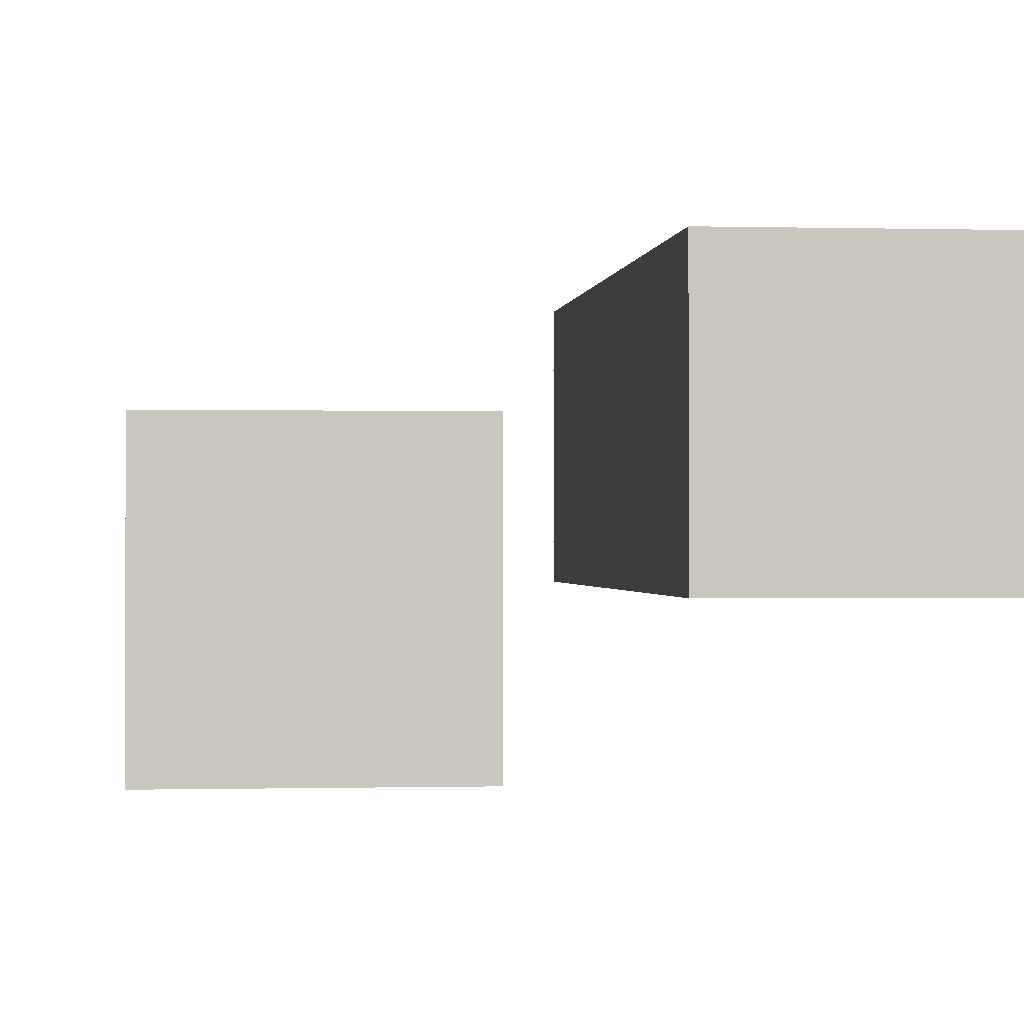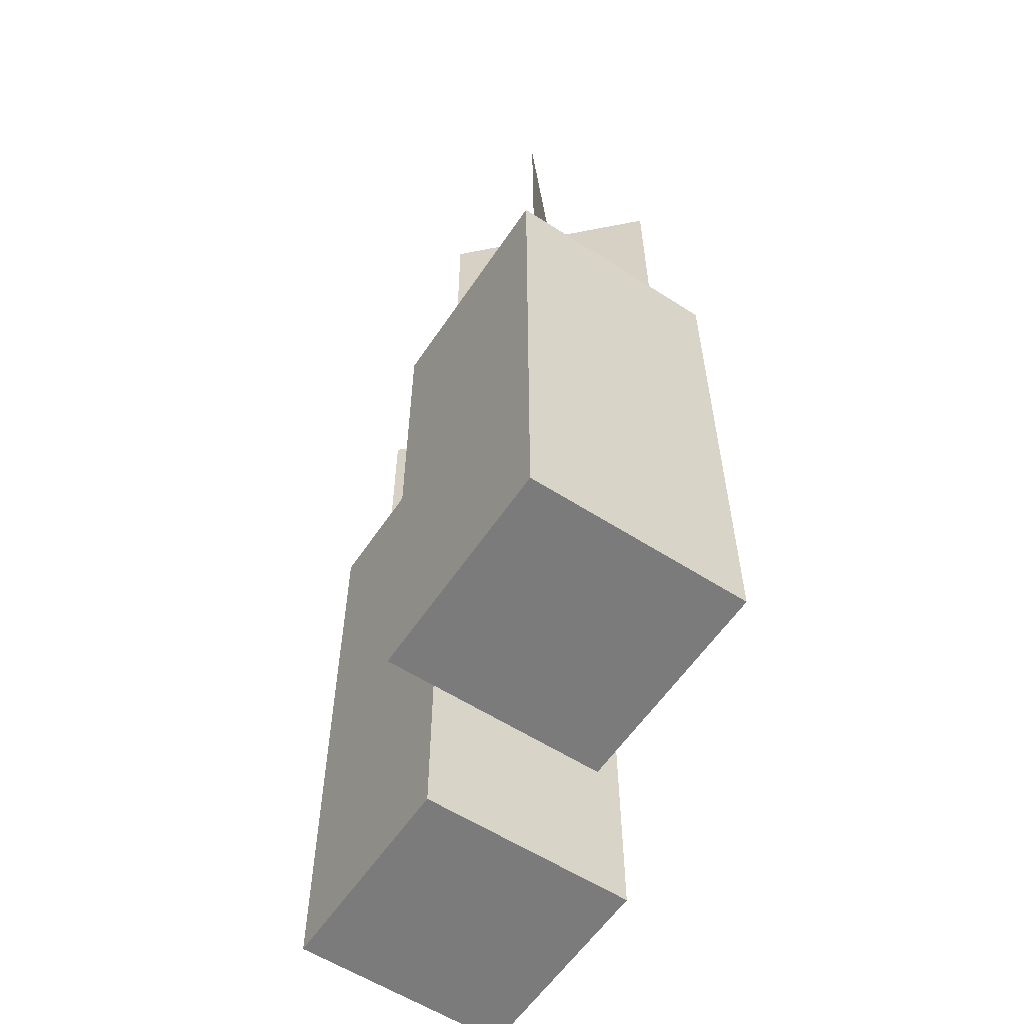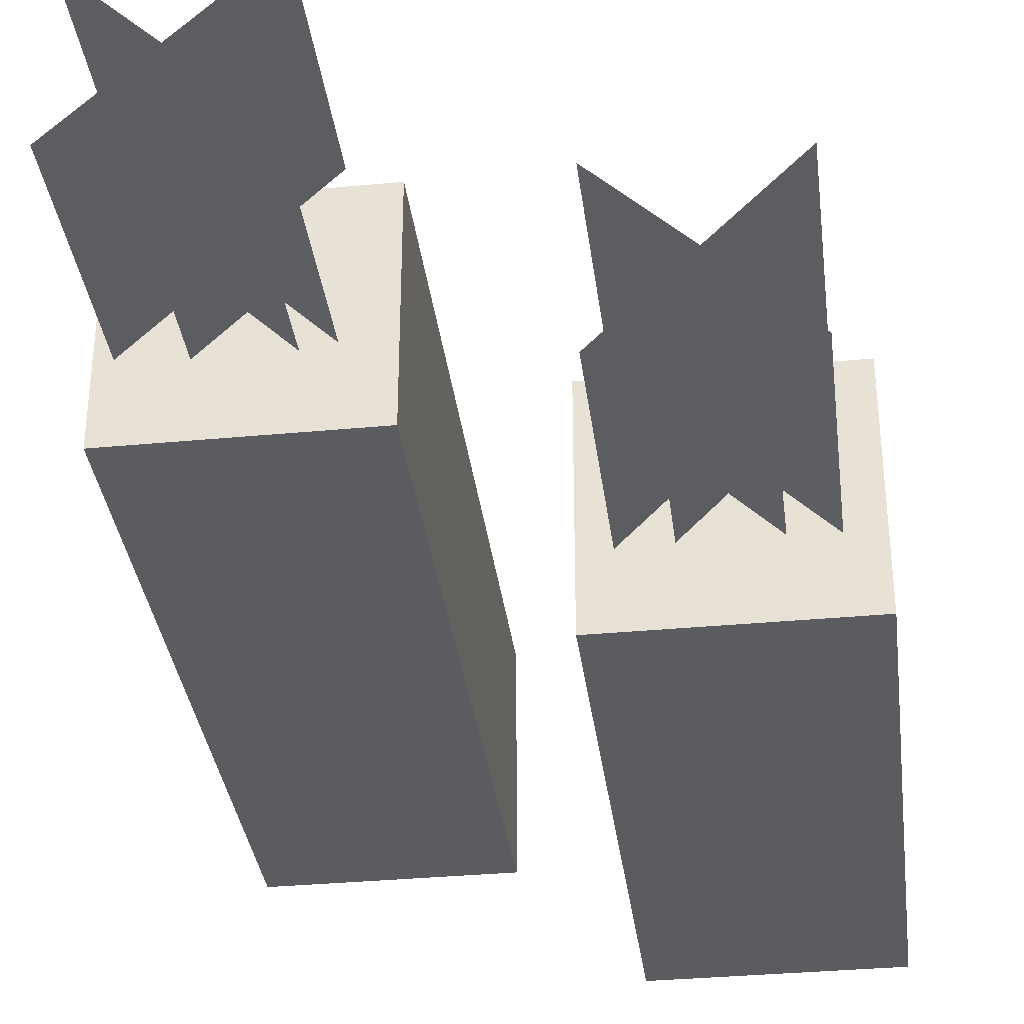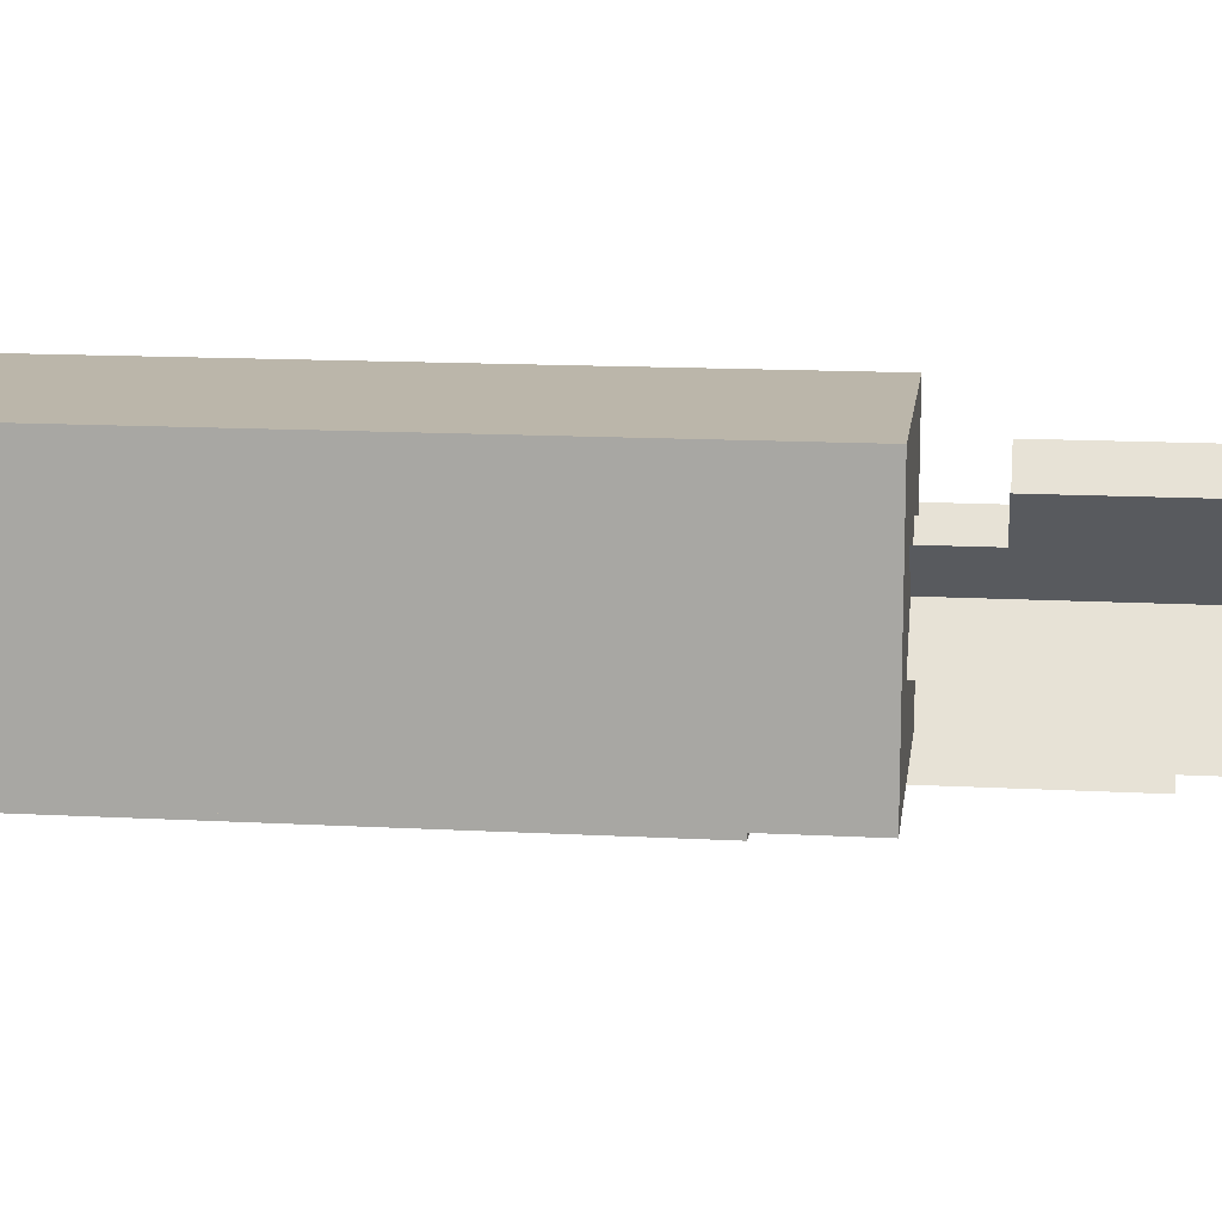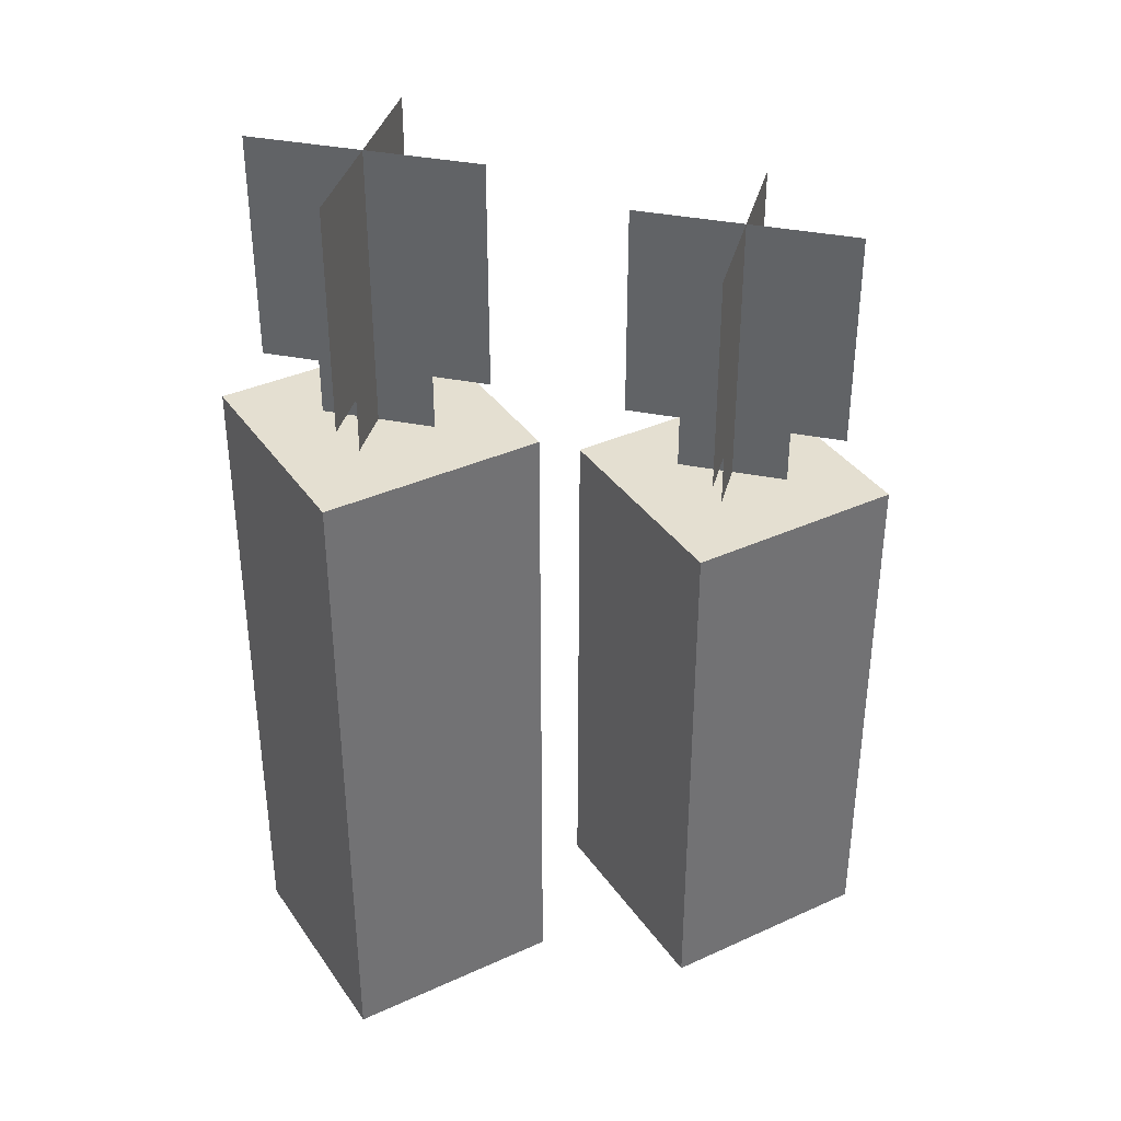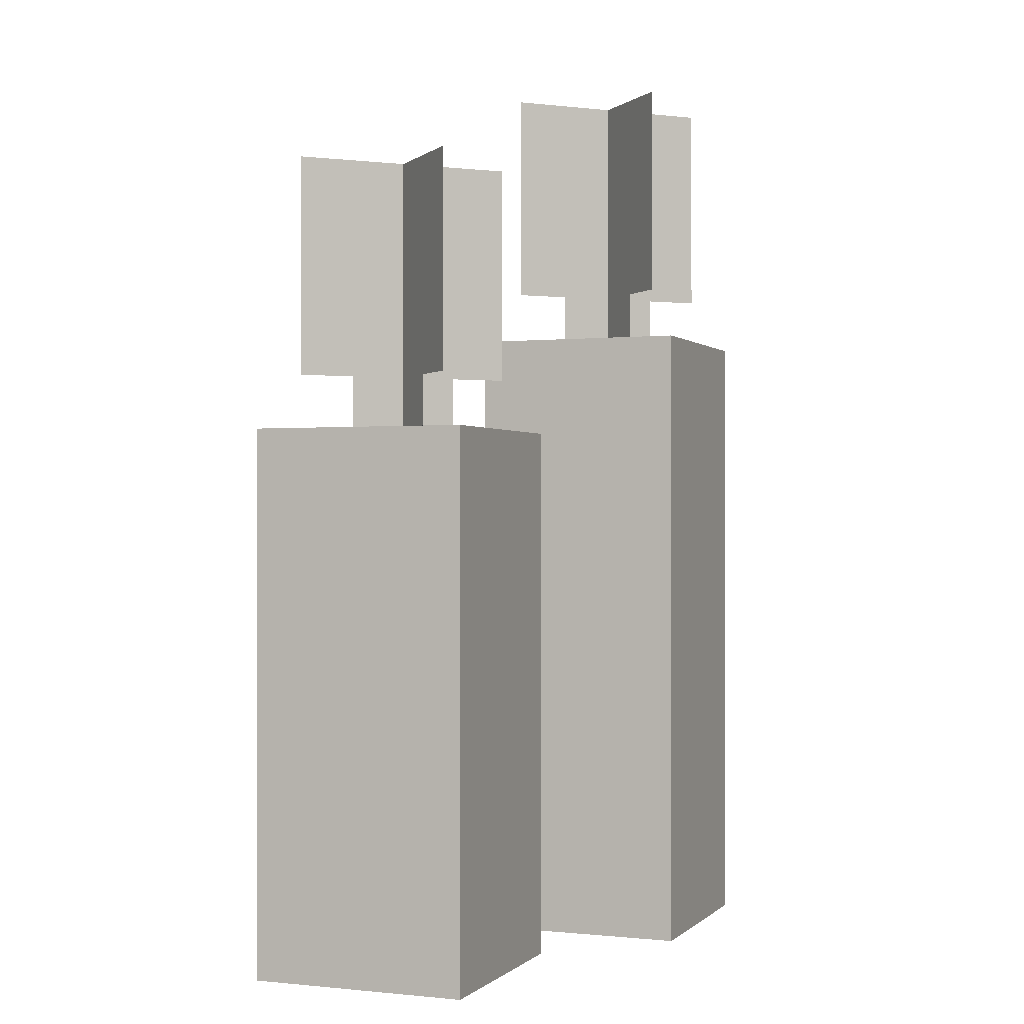
<metadata>
{"format":"obj","ext":"obj","renderer":"f3d","projection":"perspective","resolution":1024,"background":"white","views":[{"elev":-0.5,"azim":-6.1,"up":"+Z"},{"elev":-58.4,"azim":-123.6,"up":"+Y"},{"elev":-34.7,"azim":-172.8,"up":"+Z"},{"elev":13.9,"azim":97.0,"up":"+Z"},{"elev":36.8,"azim":149.5,"up":"+Y"},{"elev":-0.2,"azim":-68.5,"up":"+Y"}]}
</metadata>
<code>
o Candle_2
v -0.1562 -0.5 0.03125
v -0.1562 -0.1875 0.03125
v -0.1562 -0.5 -0.09375
v -0.1562 -0.1875 -0.09375
v -0.03125 -0.5 0.03125
v -0.03125 -0.1875 0.03125
v -0.03125 -0.5 -0.09375
v -0.03125 -0.1875 -0.09375
v -0.1158 -0.1875 -0.009153
v -0.1158 -0.125 -0.009153
v -0.07165 -0.1875 -0.05335
v -0.07165 -0.125 -0.05335
v -0.1158 -0.1875 -0.05335
v -0.1158 -0.125 -0.05335
v -0.07165 -0.1875 -0.009153
v -0.07165 -0.125 -0.009153
v 0.1562 -0.125 -0.03125
v 0.1562 -0.5 -0.03125
v 0.1562 -0.125 0.09375
v 0.1562 -0.5 0.09375
v 0.03125 -0.125 -0.03125
v 0.03125 -0.5 -0.03125
v 0.03125 -0.125 0.09375
v 0.03125 -0.5 0.09375
v 0.07165 -0.125 0.05335
v 0.07165 -0.0625 0.05335
v 0.1158 -0.125 0.009153
v 0.1158 -0.0625 0.009153
v 0.07165 -0.125 0.009153
v 0.07165 -0.0625 0.009153
v 0.1158 -0.125 0.05335
v 0.1158 -0.0625 0.05335
g Candle_2_Candle
f 1 2 4 3
f 3 4 8 7
f 7 8 6 5
f 5 6 2 1
f 3 7 5 1
f 8 4 2 6
f 9 10 12 11
f 13 14 16 15
f 17 21 23 19
f 20 19 23 24
f 24 23 21 22
f 22 18 20 24
f 18 17 19 20
f 22 21 17 18
f 25 26 28 27
f 29 30 32 31
o Fire_2
v -0.1379 -0.1562 0.01294
v -0.1379 -0.03125 0.01294
v -0.04956 -0.1562 -0.07544
v -0.04956 -0.03125 -0.07544
v -0.1379 -0.1562 -0.07544
v -0.1379 -0.03125 -0.07544
v -0.04956 -0.1562 0.01294
v -0.04956 -0.03125 0.01294
v 0.04956 -0.09375 0.07544
v 0.04956 0.03125 0.07544
v 0.1379 -0.09375 -0.01294
v 0.1379 0.03125 -0.01294
v 0.04956 -0.09375 -0.01294
v 0.04956 0.03125 -0.01294
v 0.1379 -0.09375 0.07544
v 0.1379 0.03125 0.07544
g Fire_2_Fire
f 33 34 36 35
f 37 38 40 39
f 41 42 44 43
f 45 46 48 47

</code>
